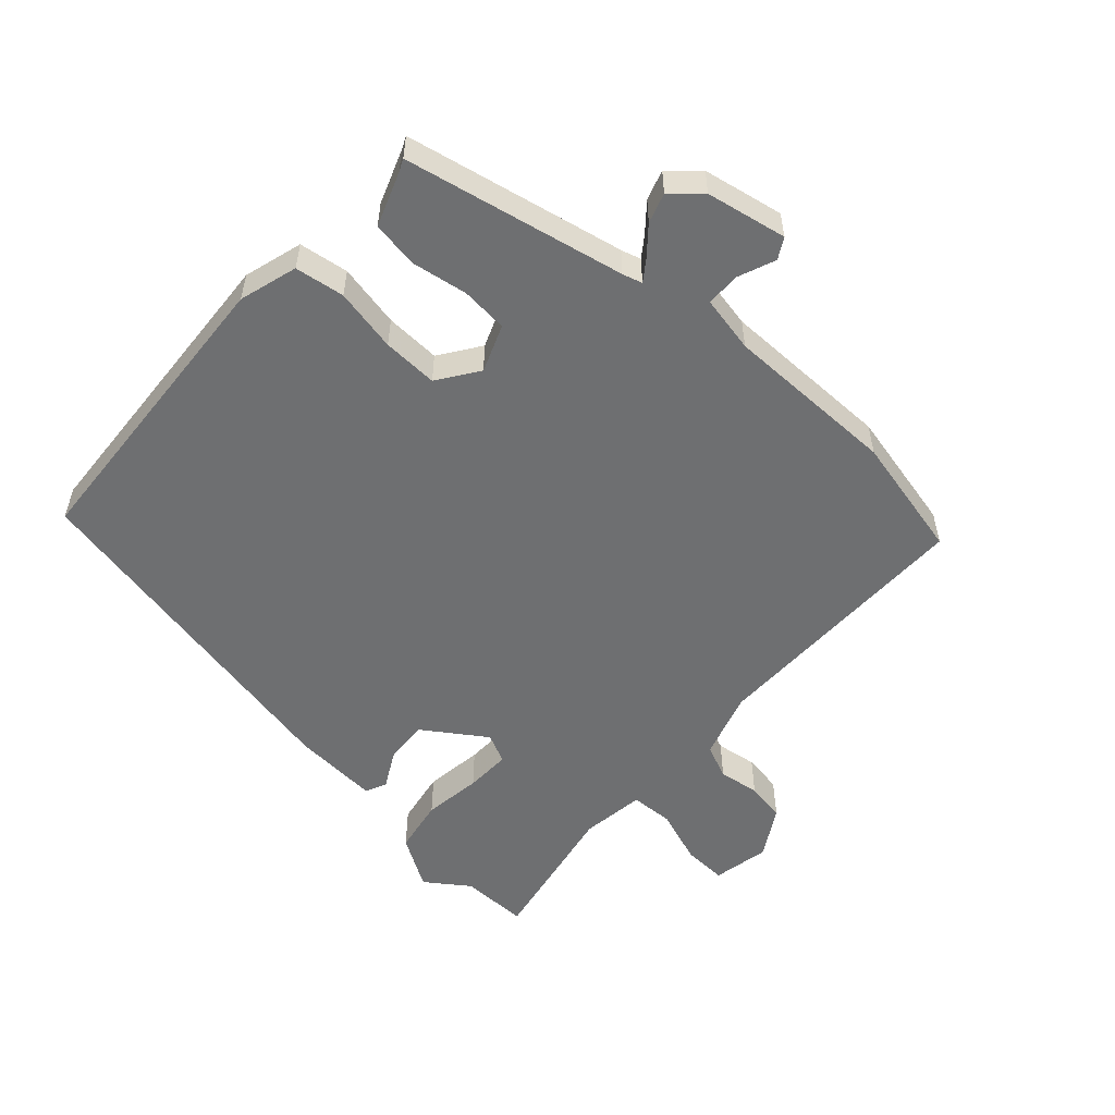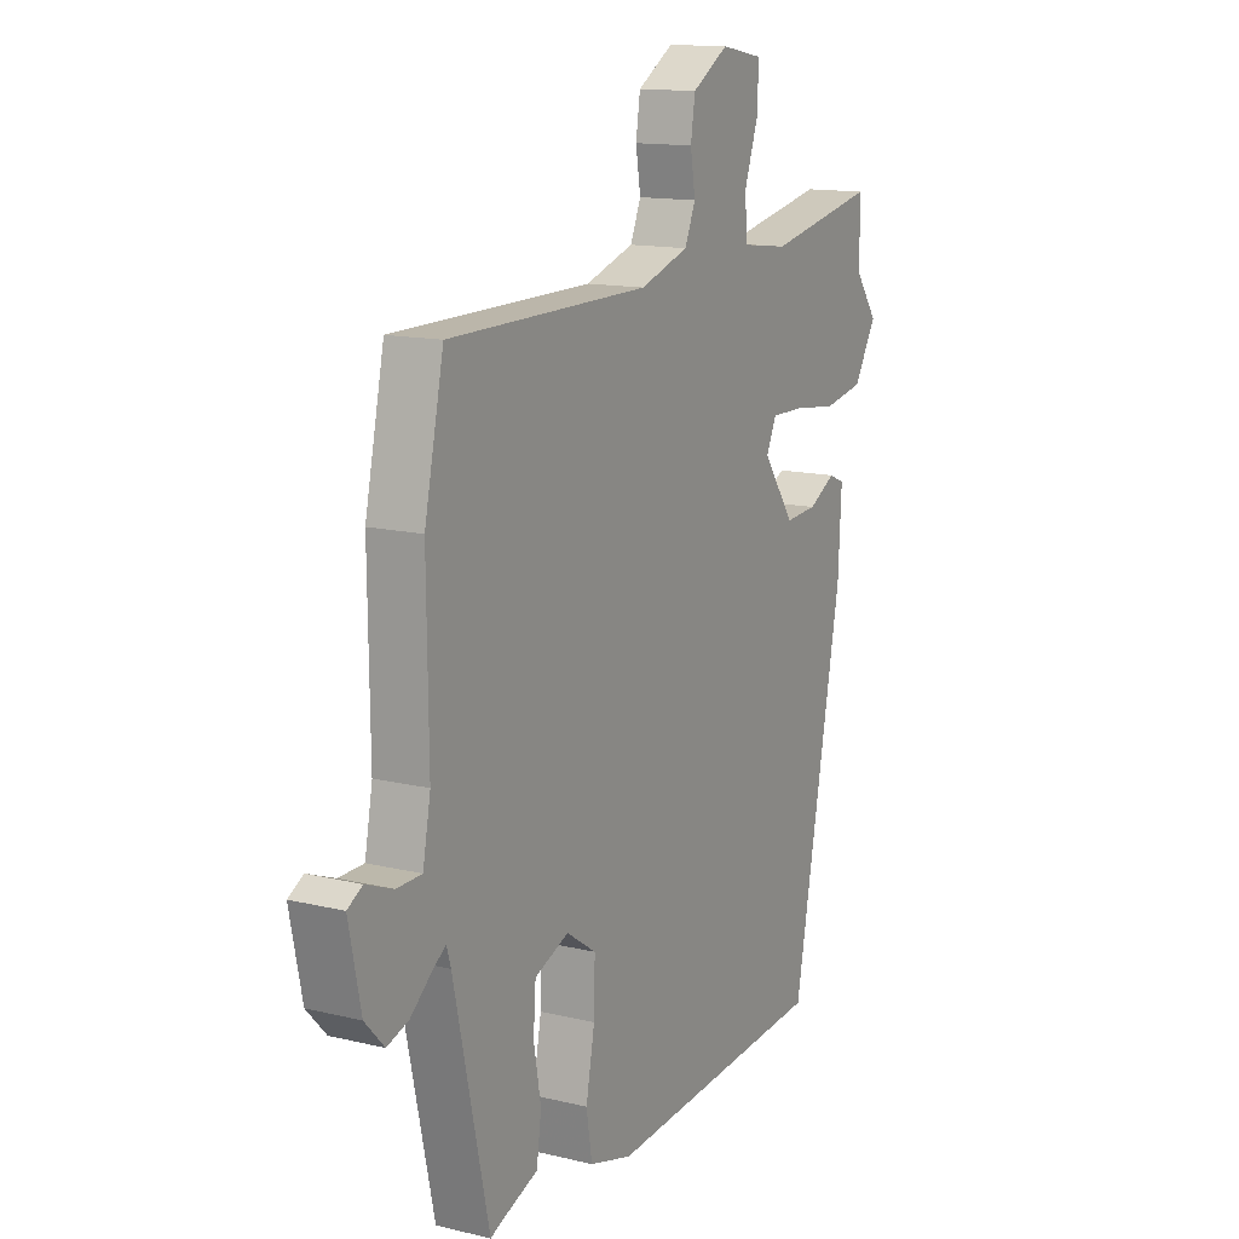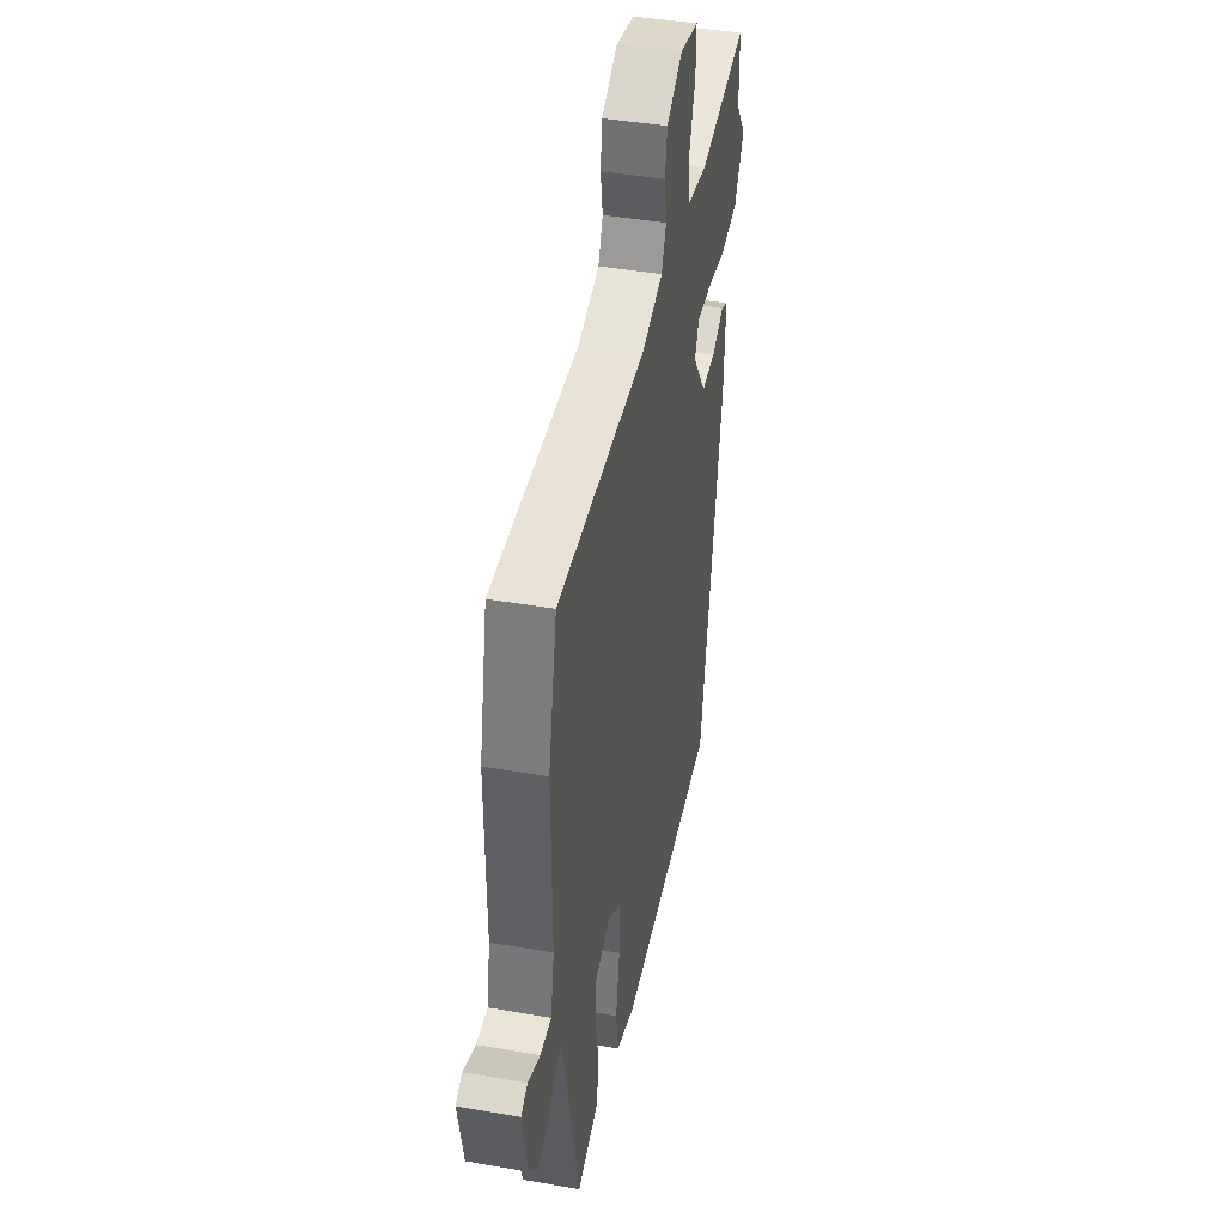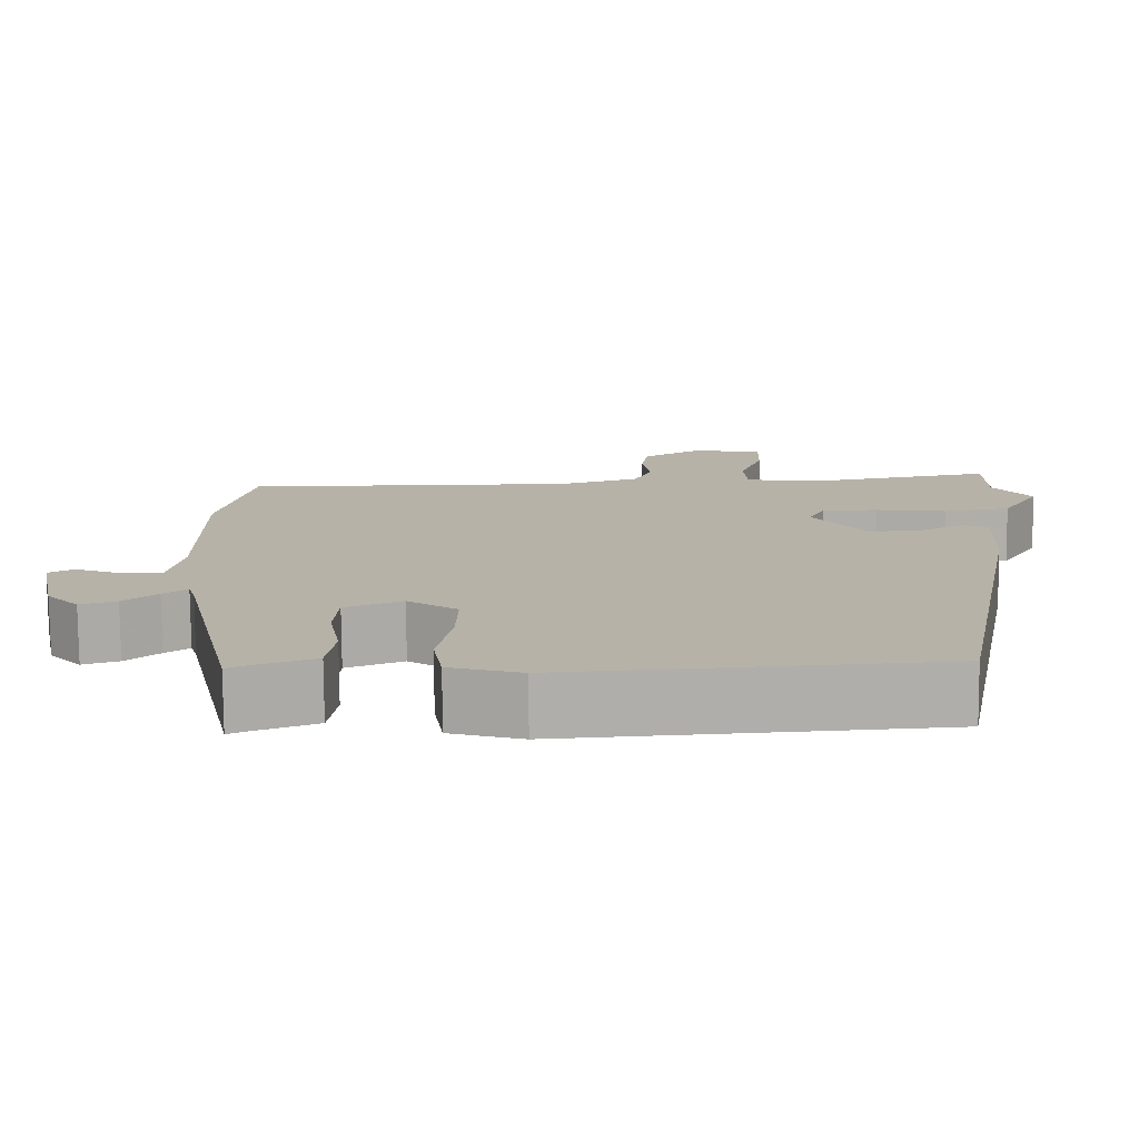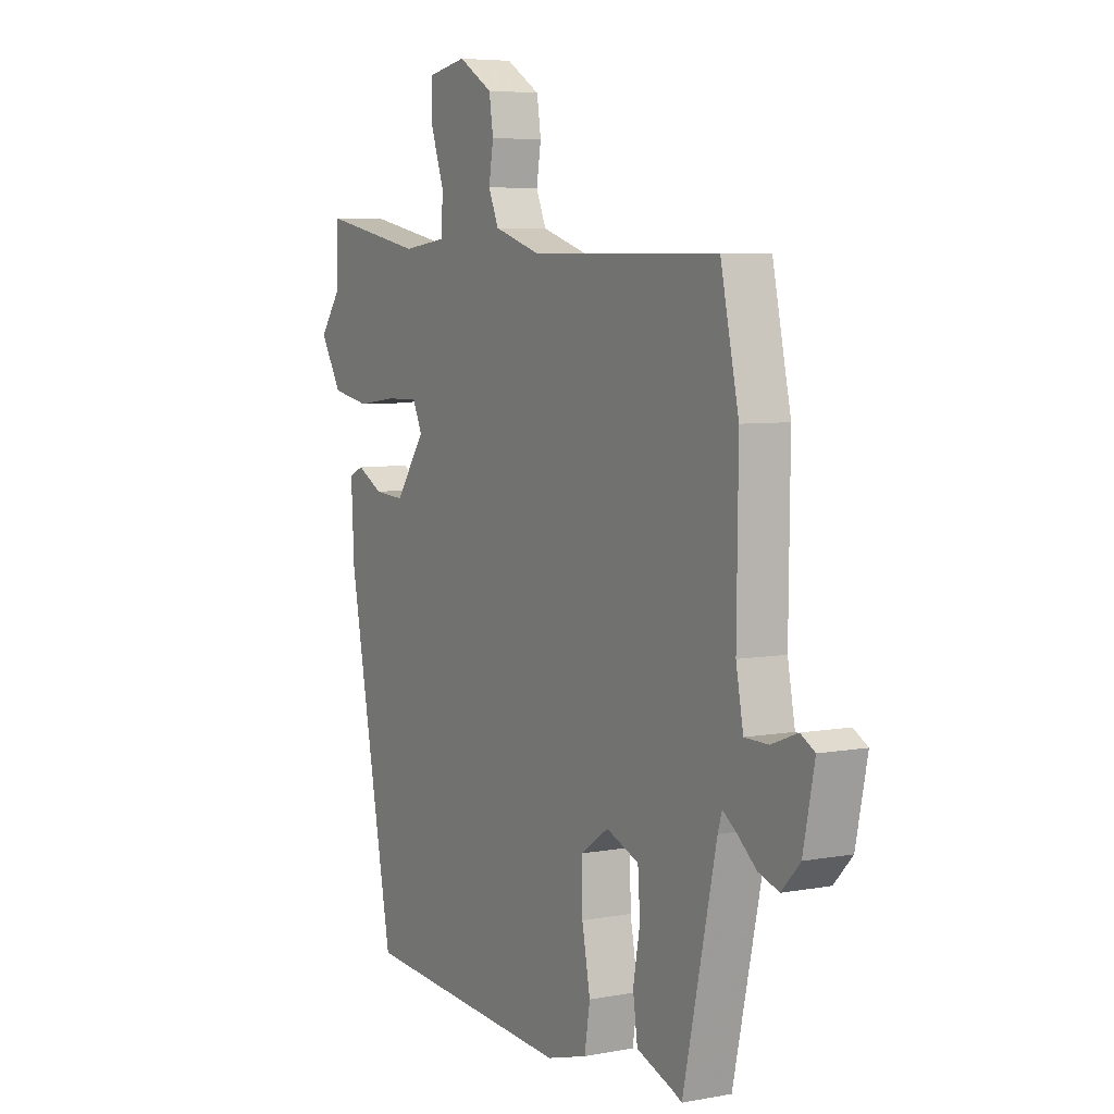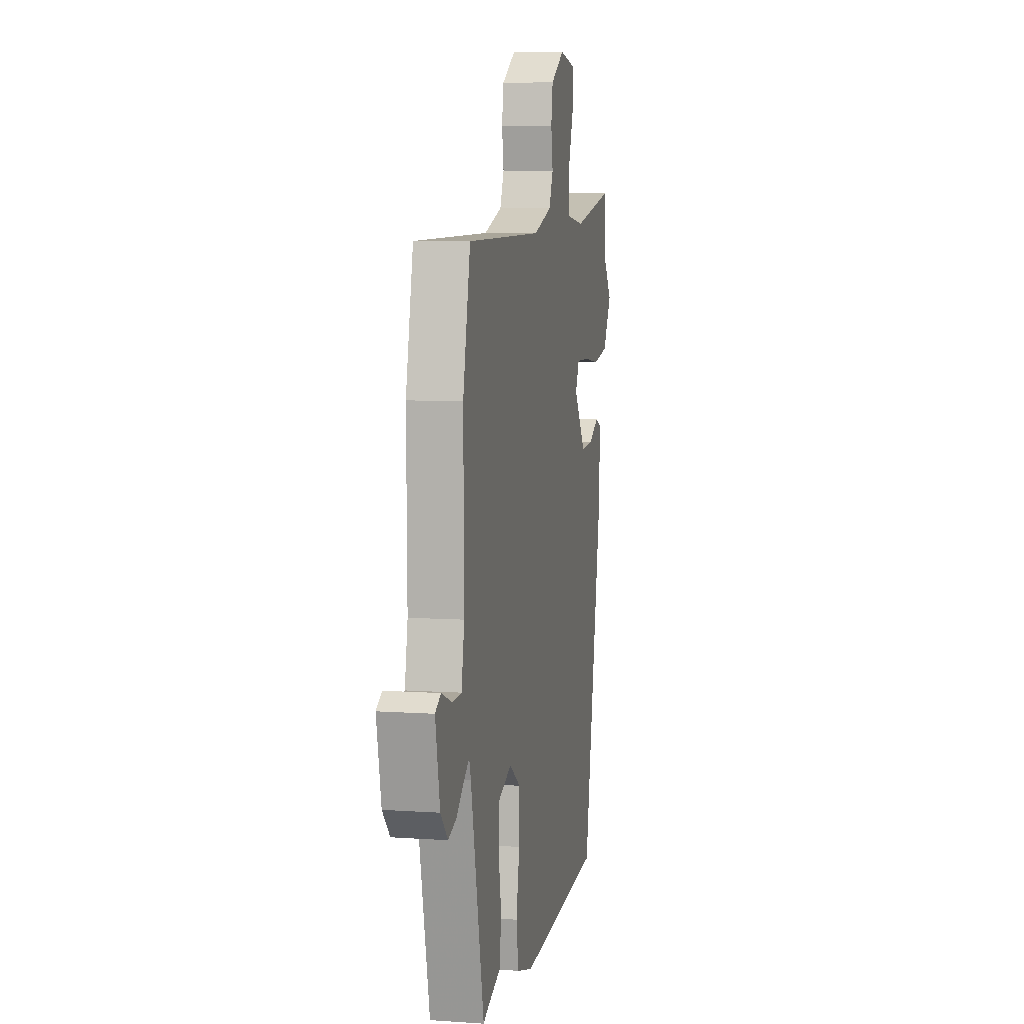
<metadata>
{"format":"obj","ext":"obj","renderer":"f3d","projection":"perspective","resolution":1024,"background":"white","views":[{"elev":-54.5,"azim":-132.9,"up":"+Y"},{"elev":13.7,"azim":-61.4,"up":"+Z"},{"elev":41.4,"azim":-78.0,"up":"+Z"},{"elev":-77.4,"azim":0.4,"up":"+Z"},{"elev":5.8,"azim":-119.8,"up":"+Z"},{"elev":7.2,"azim":-78.6,"up":"+Z"}]}
</metadata>
<code>
v 0.349 0.07 -0.473
v -0.114 0.07 -0.509
v -0.203 0.07 -0.484
v -0.215 0.07 -0.409
v -0.197 0.07 -0.313
v -0.195 0.07 -0.229
v -0.257 0.07 -0.187
v -0.328 0.07 -0.216
v -0.333 0.07 -0.287
v -0.318 0.07 -0.372
v -0.328 0.07 -0.443
v -0.409 0.07 -0.474
v -0.428 0.07 -0.483
v -0.501 0.07 -0.15
v -0.51 0.07 -0.12
v -0.54 0.07 -0.142
v -0.582 0.07 -0.178
v -0.627 0.07 -0.193
v -0.667 0.07 -0.15
v -0.692 0.07 -0.028
v -0.661 0.07 -0.01
v -0.604 0.07 -0.032
v -0.552 0.07 -0.031
v -0.536 0.07 0.055
v -0.539 0.07 0.318
v -0.499 0.07 0.506
v -0.082 0.07 0.51
v 0.019 0.07 0.543
v 0.041 0.07 0.595
v 0.031 0.07 0.657
v 0.04 0.07 0.717
v 0.115 0.07 0.763
v 0.202 0.07 0.747
v 0.2 0.07 0.68
v 0.171 0.07 0.596
v 0.175 0.07 0.531
v 0.272 0.07 0.519
v 0.499 0.07 0.565
v 0.5 0.07 0.462
v 0.547 0.07 0.398
v 0.5 0.07 0.319
v 0.417 0.07 0.303
v 0.328 0.07 0.314
v 0.259 0.07 0.315
v 0.238 0.07 0.27
v 0.303 0.07 0.177
v 0.37 0.07 0.182
v 0.426 0.07 0.213
v 0.458 0.07 0.199
v 0.451 0.07 0.067
v 0.349 0 -0.473
v -0.114 0 -0.509
v -0.203 0 -0.484
v -0.215 0 -0.409
v -0.197 0 -0.313
v -0.195 0 -0.229
v -0.257 0 -0.187
v -0.328 0 -0.216
v -0.333 0 -0.287
v -0.318 0 -0.372
v -0.328 0 -0.443
v -0.409 0 -0.474
v -0.428 0 -0.483
v -0.501 0 -0.15
v -0.51 0 -0.12
v -0.54 0 -0.142
v -0.582 0 -0.178
v -0.627 0 -0.193
v -0.667 0 -0.15
v -0.692 0 -0.028
v -0.661 0 -0.01
v -0.604 0 -0.032
v -0.552 0 -0.031
v -0.536 0 0.055
v -0.539 0 0.318
v -0.499 0 0.506
v -0.082 0 0.51
v 0.019 0 0.543
v 0.041 0 0.595
v 0.031 0 0.657
v 0.04 0 0.717
v 0.115 0 0.763
v 0.202 0 0.747
v 0.2 0 0.68
v 0.171 0 0.596
v 0.175 0 0.531
v 0.272 0 0.519
v 0.499 0 0.565
v 0.5 0 0.462
v 0.547 0 0.398
v 0.5 0 0.319
v 0.417 0 0.303
v 0.328 0 0.314
v 0.259 0 0.315
v 0.238 0 0.27
v 0.303 0 0.177
v 0.37 0 0.182
v 0.426 0 0.213
v 0.458 0 0.199
v 0.451 0 0.067
f 47 48 49 50
f 46 47 50 1
f 45 46 1 2
f 40 41 42 43
f 39 40 43 44
f 37 38 39 44
f 36 37 44 45
f 32 33 34 35
f 32 35 36
f 29 30 31 32
f 28 29 32 36
f 27 28 36 45
f 24 25 26 27
f 23 24 27 45
f 19 20 21 22
f 19 22 23
f 16 17 18 19
f 15 16 19 23
f 12 13 14
f 10 11 12 14
f 9 10 14 15
f 8 9 15 23
f 2 3 4 5
f 2 5 6
f 45 2 6
f 7 8 23 45
f 6 7 45
f 100 99 98 97
f 51 100 97 96
f 52 51 96 95
f 93 92 91 90
f 94 93 90 89
f 94 89 88 87
f 95 94 87 86
f 85 84 83 82
f 86 85 82
f 82 81 80 79
f 86 82 79 78
f 95 86 78 77
f 77 76 75 74
f 95 77 74 73
f 72 71 70 69
f 73 72 69
f 69 68 67 66
f 73 69 66 65
f 64 63 62
f 64 62 61 60
f 65 64 60 59
f 73 65 59 58
f 55 54 53 52
f 56 55 52
f 56 52 95
f 95 73 58 57
f 95 57 56
f 1 51 52 2
f 2 52 53 3
f 3 53 54 4
f 4 54 55 5
f 5 55 56 6
f 6 56 57 7
f 7 57 58 8
f 8 58 59 9
f 9 59 60 10
f 10 60 61 11
f 11 61 62 12
f 12 62 63 13
f 13 63 64 14
f 14 64 65 15
f 15 65 66 16
f 16 66 67 17
f 17 67 68 18
f 18 68 69 19
f 19 69 70 20
f 20 70 71 21
f 21 71 72 22
f 22 72 73 23
f 23 73 74 24
f 24 74 75 25
f 25 75 76 26
f 26 76 77 27
f 27 77 78 28
f 28 78 79 29
f 29 79 80 30
f 30 80 81 31
f 31 81 82 32
f 32 82 83 33
f 33 83 84 34
f 34 84 85 35
f 35 85 86 36
f 36 86 87 37
f 37 87 88 38
f 38 88 89 39
f 39 89 90 40
f 40 90 91 41
f 41 91 92 42
f 42 92 93 43
f 43 93 94 44
f 44 94 95 45
f 45 95 96 46
f 46 96 97 47
f 47 97 98 48
f 48 98 99 49
f 49 99 100 50
f 50 100 51 1

</code>
